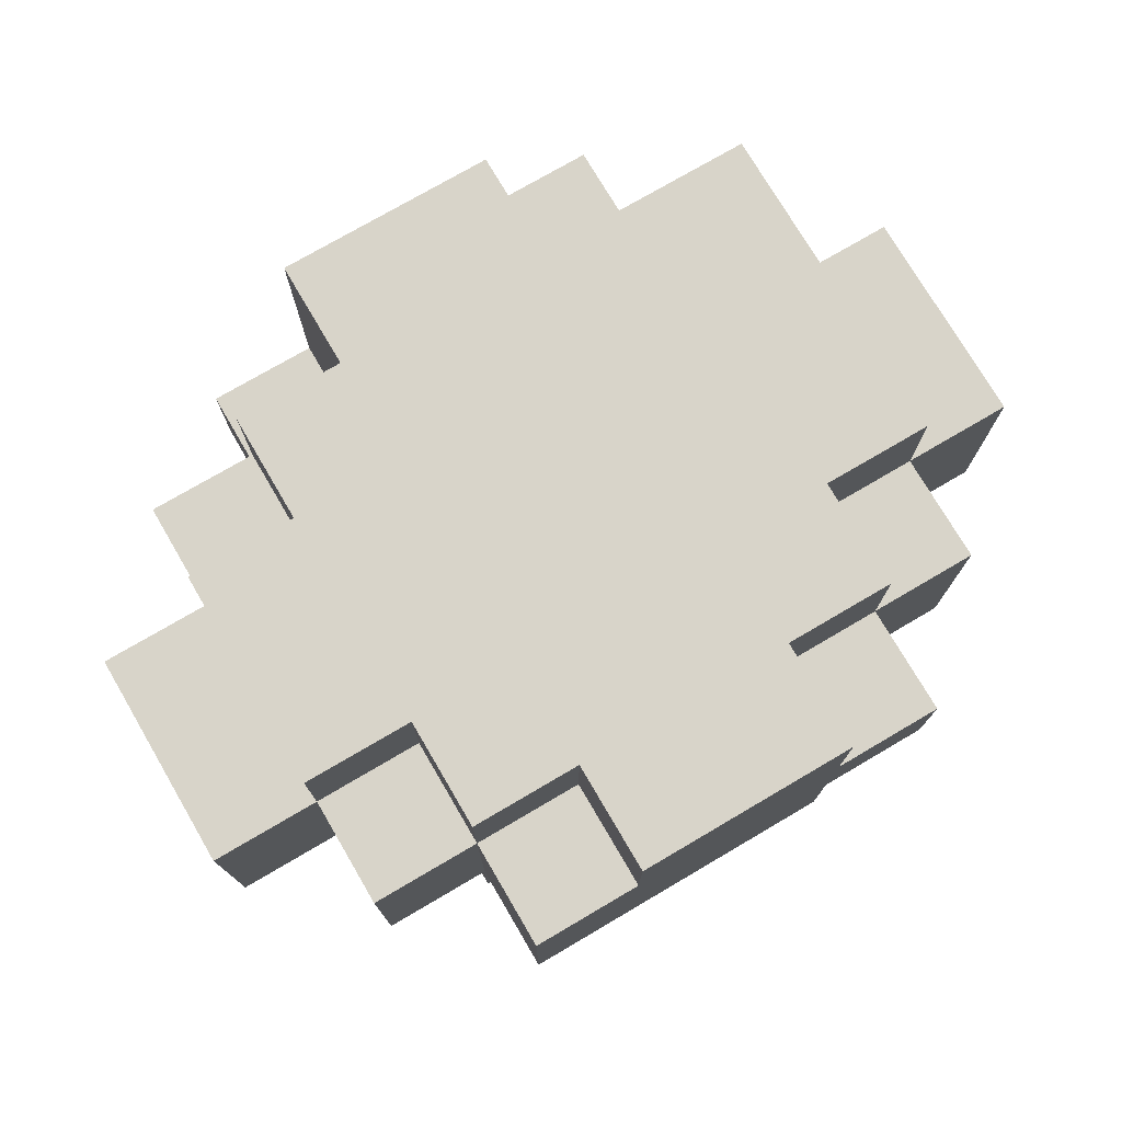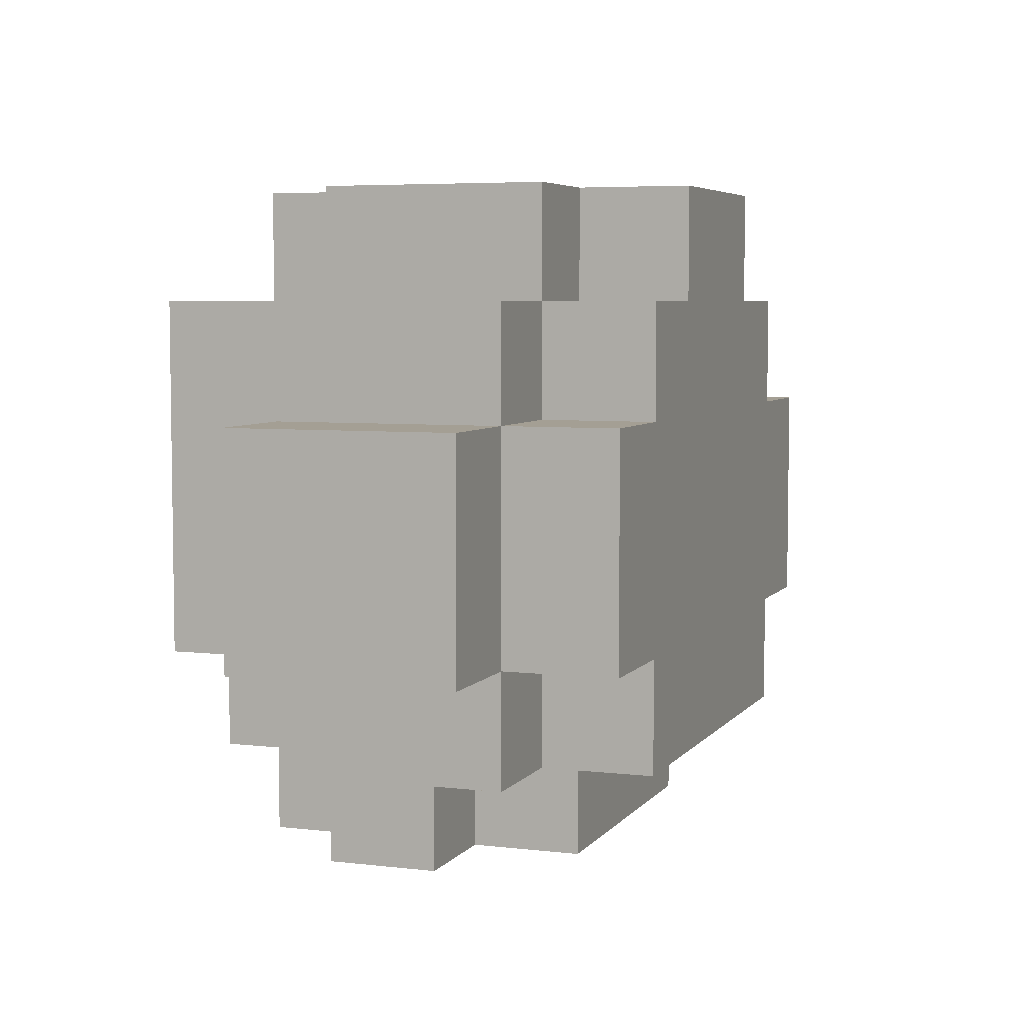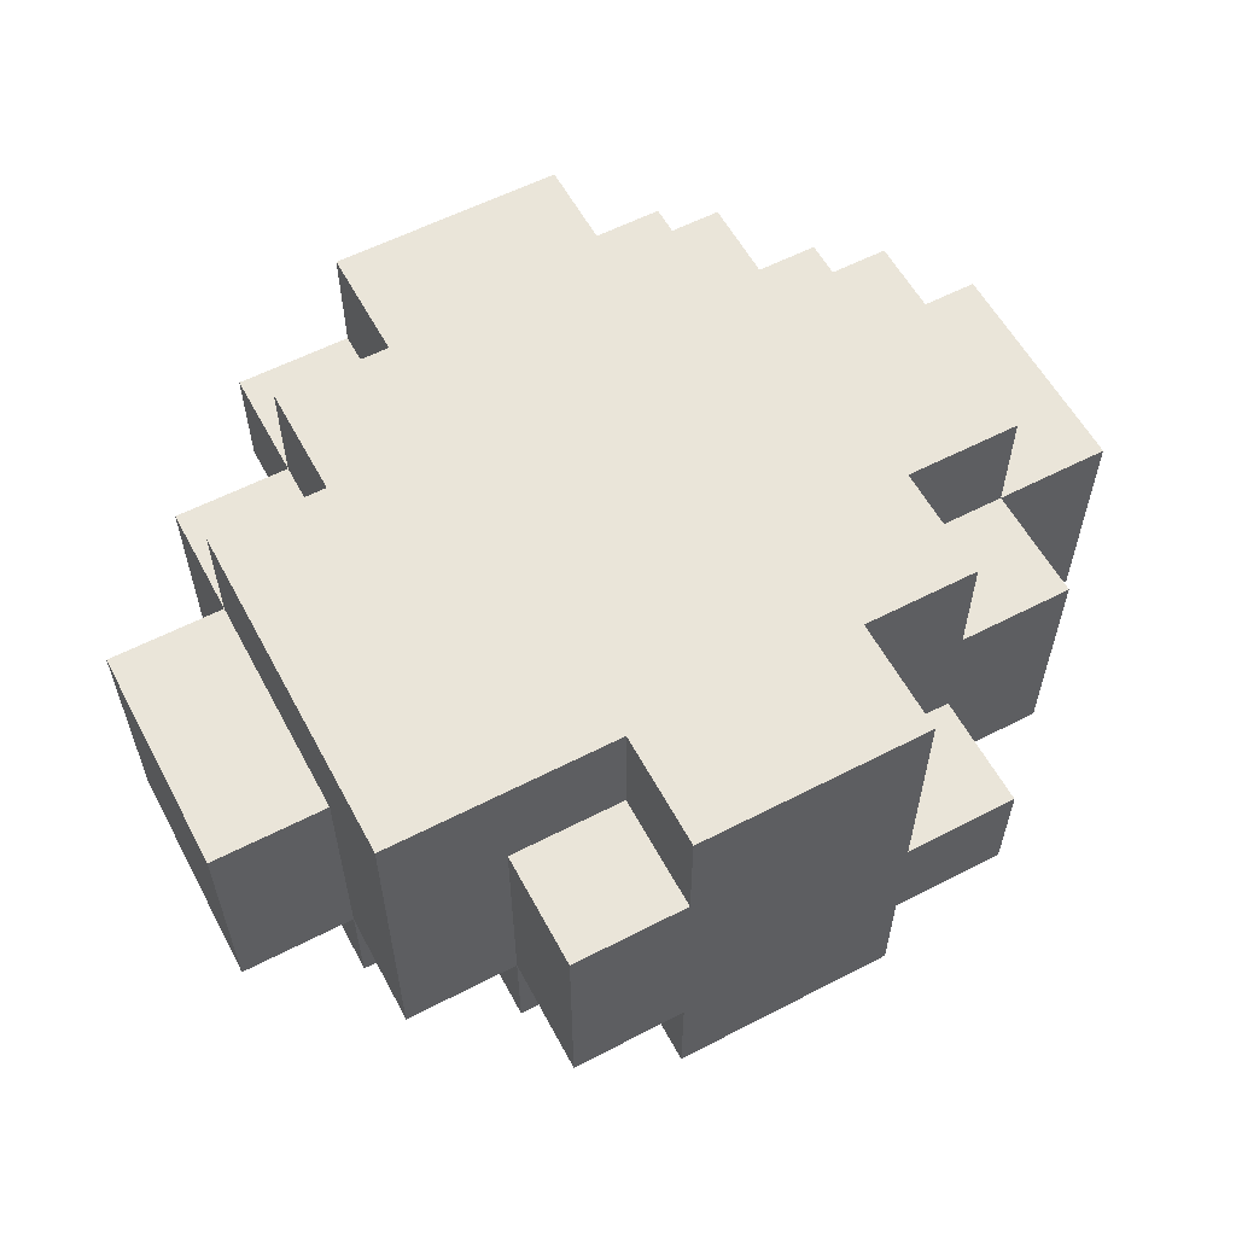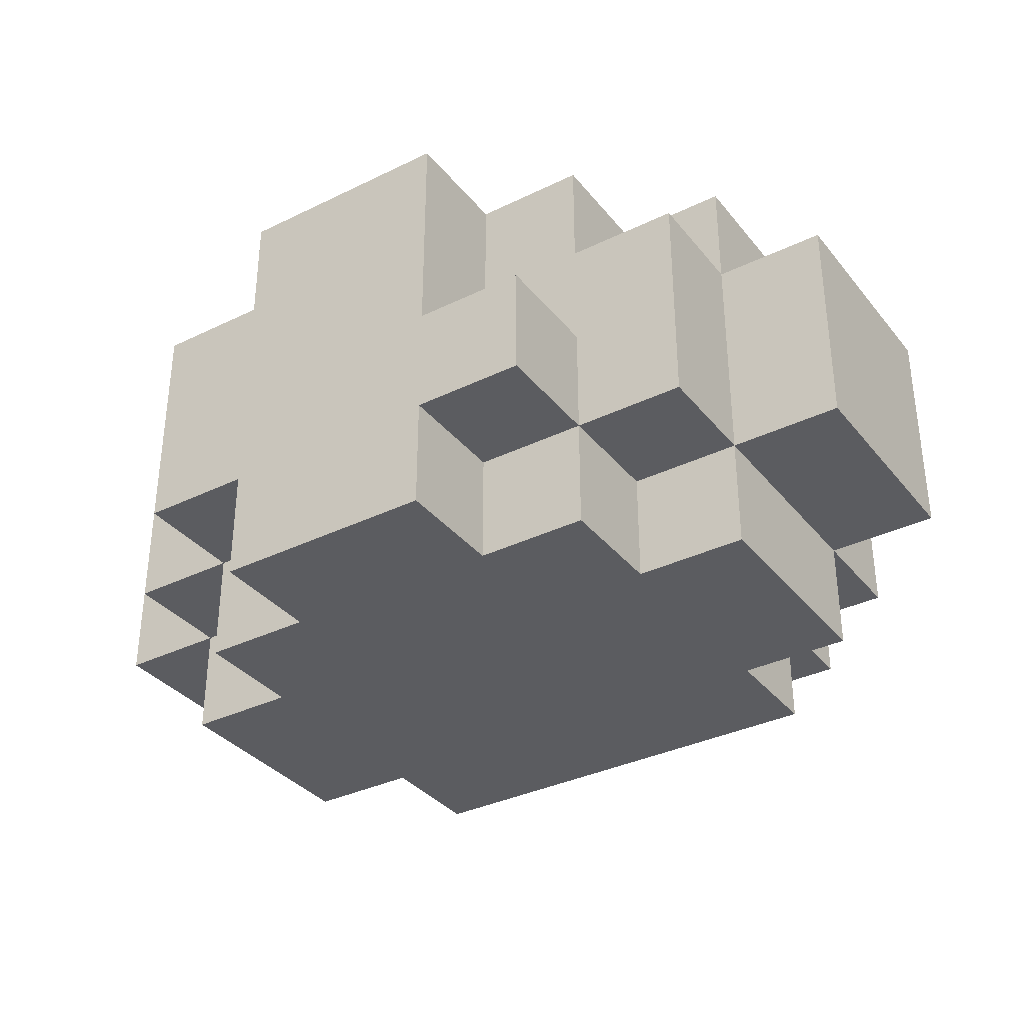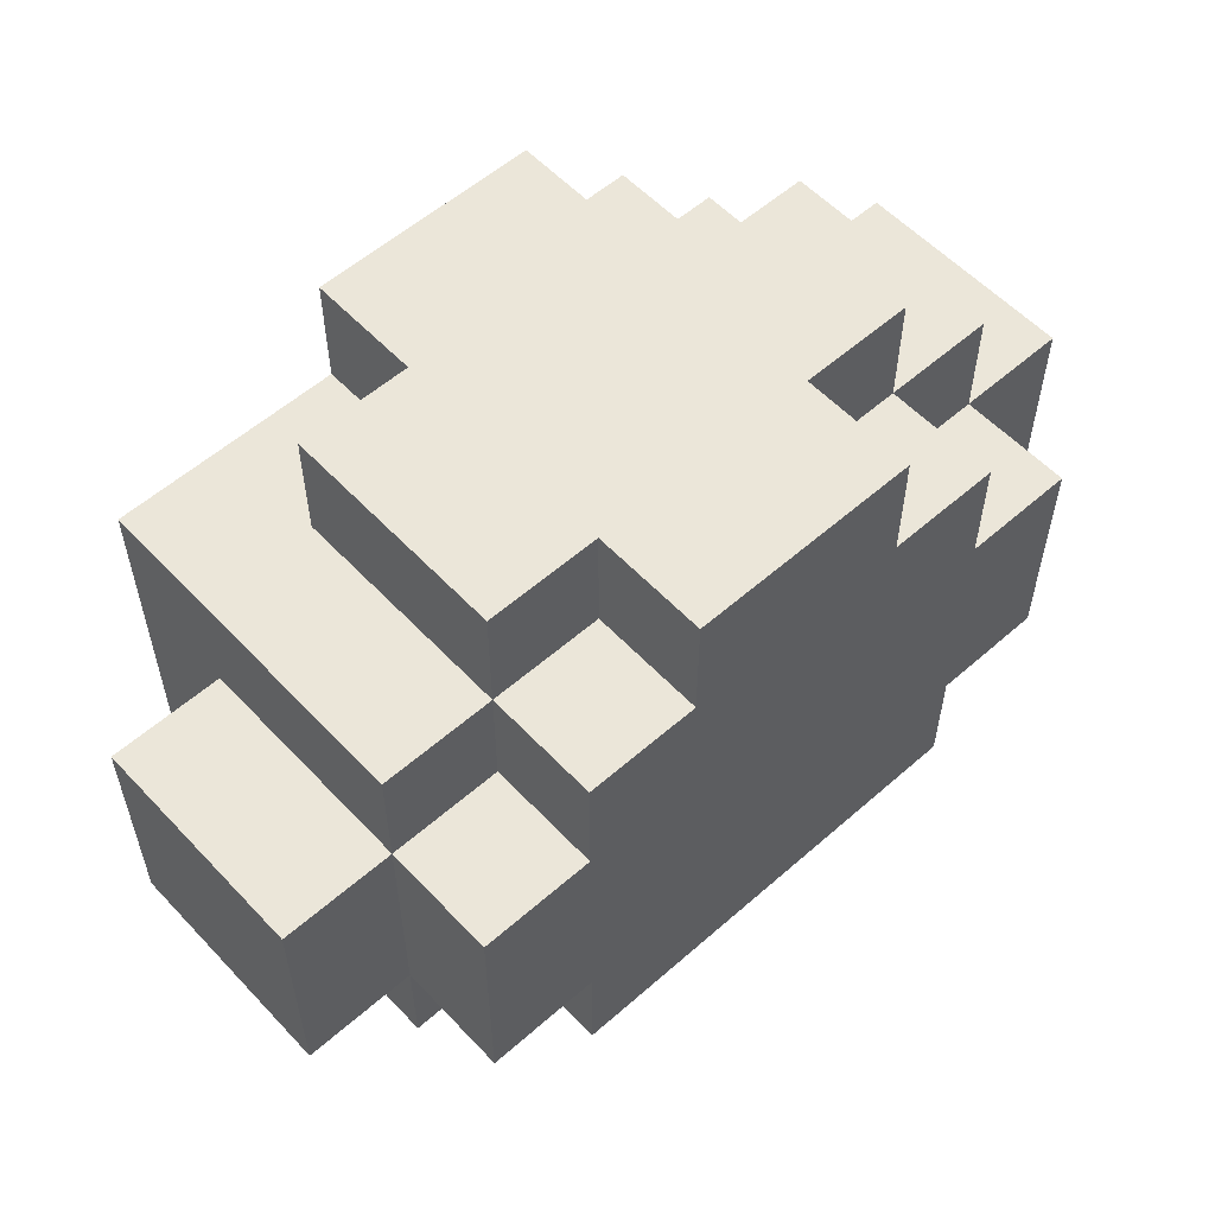
<metadata>
{"format":"obj","ext":"obj","renderer":"f3d","projection":"perspective","resolution":1024,"background":"white","views":[{"elev":75.4,"azim":149.6,"up":"+Y"},{"elev":5.5,"azim":-70.0,"up":"+Z"},{"elev":58.3,"azim":-28.1,"up":"+Y"},{"elev":-34.7,"azim":33.1,"up":"+Y"},{"elev":56.6,"azim":-42.5,"up":"+Z"}]}
</metadata>
<code>
o
v -0.4 0.3 0.1
v -0.4 0.3 -0.1
v -0.4 0.5 0.1
v -0.4 0.5 -0.1
v -0.3 0.2 0.1
v -0.3 0.2 0
v -0.3 0.2 -0.1
v -0.3 0.3 0.2
v -0.3 0.3 0.1
v -0.3 0.3 0
v -0.3 0.3 -0.1
v -0.3 0.3 -0.2
v -0.3 0.4 0.2
v -0.3 0.4 0.1
v -0.3 0.5 0.2
v -0.3 0.5 0.1
v -0.3 0.5 0
v -0.3 0.5 -0.1
v -0.3 0.5 -0.2
v -0.3 0.6 0.2
v -0.3 0.6 0.1
v -0.3 0.6 0
v -0.3 0.6 -0.1
v -0.2 0.2 0.2
v -0.2 0.2 0.1
v -0.2 0.2 -0.1
v -0.2 0.2 -0.2
v -0.2 0.3 0.3
v -0.2 0.3 0.2
v -0.2 0.3 0.1
v -0.2 0.3 -0.1
v -0.2 0.3 -0.2
v -0.2 0.4 0.2
v -0.2 0.4 -0.2
v -0.2 0.4 -0.3
v -0.2 0.5 0.3
v -0.2 0.5 0.2
v -0.2 0.5 -0.1
v -0.2 0.5 -0.2
v -0.2 0.5 -0.3
v -0.2 0.6 -0.1
v -0.2 0.6 -0.2
v -0.1 0.2 0.3
v -0.1 0.2 0.2
v -0.1 0.3 0.3
v -0.1 0.3 0.2
v -0.1 0.3 -0.2
v -0.1 0.3 -0.3
v -0.1 0.4 -0.2
v -0.1 0.4 -0.3
v -0.1 0.5 0.3
v -0.1 0.5 0.2
v -0.1 0.5 -0.2
v -0.1 0.5 -0.3
v -0.1 0.6 0.3
v -0.1 0.6 0.2
v -0.1 0.6 -0.2
v -0.1 0.6 -0.3
v 0.1 0.2 0.3
v 0.1 0.2 0.2
v 0.1 0.3 0.3
v 0.1 0.3 0.2
v 0.1 0.4 0.3
v 0.1 0.4 0.2
v 0.1 0.5 0.2
v 0.1 0.5 -0.2
v 0.1 0.5 -0.3
v 0.1 0.6 0.3
v 0.1 0.6 0.2
v 0.1 0.6 -0.2
v 0.1 0.6 -0.3
v 0.2 0.2 0.2
v 0.2 0.2 0.1
v 0.2 0.2 -0.1
v 0.2 0.2 -0.2
v 0.2 0.3 0.3
v 0.2 0.3 0.2
v 0.2 0.3 0.1
v 0.2 0.3 -0.1
v 0.2 0.3 -0.2
v 0.2 0.3 -0.3
v 0.2 0.4 0.3
v 0.2 0.4 0.2
v 0.2 0.5 0.2
v 0.2 0.5 0.1
v 0.2 0.5 -0.1
v 0.2 0.5 -0.2
v 0.2 0.5 -0.3
v 0.2 0.6 0.2
v 0.2 0.6 0.1
v 0.2 0.6 -0.1
v 0.2 0.6 -0.2
v 0.3 0.2 0.1
v 0.3 0.2 0
v 0.3 0.2 -0.1
v 0.3 0.3 0.2
v 0.3 0.3 0.1
v 0.3 0.3 0
v 0.3 0.3 -0.1
v 0.3 0.3 -0.2
v 0.3 0.4 0.2
v 0.3 0.4 0.1
v 0.3 0.5 0.2
v 0.3 0.5 0.1
v 0.3 0.5 0
v 0.3 0.5 -0.1
v 0.3 0.5 -0.2
v 0.3 0.6 0.1
v 0.3 0.6 0
v 0.3 0.6 -0.1
v 0.4 0.3 0.1
v 0.4 0.3 0
v 0.4 0.3 -0.1
v 0.4 0.4 0.1
v 0.4 0.4 0
v 0.4 0.5 0.1
v 0.4 0.5 -0.1
v -0.2 0.3 0.3
v -0.2 0.5 0.3
v -0.1 0.2 0.3
v -0.1 0.3 0.3
v -0.1 0.5 0.3
v -0.1 0.6 0.3
v 0 0.4 0.3
v 0 0.5 0.3
v 0.1 0.2 0.3
v 0.1 0.3 0.3
v 0.1 0.4 0.3
v 0.1 0.6 0.3
v 0.2 0.3 0.3
v 0.2 0.4 0.3
v -0.3 0.3 0.2
v -0.3 0.4 0.2
v -0.3 0.5 0.2
v -0.3 0.6 0.2
v -0.2 0.2 0.2
v -0.2 0.3 0.2
v -0.2 0.4 0.2
v -0.2 0.5 0.2
v -0.2 0.6 0.2
v -0.1 0.2 0.2
v -0.1 0.3 0.2
v -0.1 0.5 0.2
v -0.1 0.6 0.2
v 0.1 0.2 0.2
v 0.1 0.3 0.2
v 0.1 0.4 0.2
v 0.1 0.5 0.2
v 0.1 0.6 0.2
v 0.2 0.2 0.2
v 0.2 0.3 0.2
v 0.2 0.4 0.2
v 0.2 0.5 0.2
v 0.2 0.6 0.2
v 0.3 0.3 0.2
v 0.3 0.4 0.2
v 0.3 0.5 0.2
v -0.4 0.3 0.1
v -0.4 0.5 0.1
v -0.3 0.2 0.1
v -0.3 0.3 0.1
v -0.3 0.4 0.1
v -0.3 0.5 0.1
v -0.2 0.2 0.1
v -0.2 0.3 0.1
v 0.2 0.2 0.1
v 0.2 0.3 0.1
v 0.2 0.5 0.1
v 0.2 0.6 0.1
v 0.3 0.2 0.1
v 0.3 0.3 0.1
v 0.3 0.4 0.1
v 0.3 0.5 0.1
v 0.3 0.6 0.1
v 0.4 0.3 0.1
v 0.4 0.4 0.1
v 0.4 0.5 0.1
v -0.4 0.3 -0.1
v -0.4 0.5 -0.1
v -0.3 0.2 -0.1
v -0.3 0.3 -0.1
v -0.3 0.5 -0.1
v -0.3 0.6 -0.1
v -0.2 0.2 -0.1
v -0.2 0.3 -0.1
v -0.2 0.5 -0.1
v -0.2 0.6 -0.1
v 0.2 0.2 -0.1
v 0.2 0.3 -0.1
v 0.2 0.5 -0.1
v 0.2 0.6 -0.1
v 0.3 0.2 -0.1
v 0.3 0.3 -0.1
v 0.3 0.5 -0.1
v 0.3 0.6 -0.1
v 0.4 0.3 -0.1
v 0.4 0.5 -0.1
v -0.3 0.3 -0.2
v -0.3 0.5 -0.2
v -0.2 0.2 -0.2
v -0.2 0.3 -0.2
v -0.2 0.4 -0.2
v -0.2 0.5 -0.2
v -0.2 0.6 -0.2
v -0.1 0.2 -0.2
v -0.1 0.3 -0.2
v -0.1 0.4 -0.2
v -0.1 0.5 -0.2
v -0.1 0.6 -0.2
v 0 0.2 -0.2
v 0 0.3 -0.2
v 0.1 0.5 -0.2
v 0.1 0.6 -0.2
v 0.2 0.2 -0.2
v 0.2 0.3 -0.2
v 0.2 0.5 -0.2
v 0.2 0.6 -0.2
v 0.3 0.3 -0.2
v 0.3 0.5 -0.2
v -0.2 0.4 -0.3
v -0.2 0.5 -0.3
v -0.1 0.3 -0.3
v -0.1 0.4 -0.3
v -0.1 0.5 -0.3
v -0.1 0.6 -0.3
v 0 0.3 -0.3
v 0 0.4 -0.3
v 0 0.5 -0.3
v 0 0.6 -0.3
v 0.1 0.5 -0.3
v 0.1 0.6 -0.3
v 0.2 0.3 -0.3
v 0.2 0.5 -0.3
v -0.1 0.2 0.3
v 0.1 0.2 0.3
v -0.2 0.2 0.2
v -0.1 0.2 0.2
v 0 0.2 0.2
v 0.1 0.2 0.2
v 0.2 0.2 0.2
v -0.3 0.2 0.1
v -0.2 0.2 0.1
v -0.1 0.2 0.1
v 0 0.2 0.1
v 0.1 0.2 0.1
v 0.2 0.2 0.1
v 0.3 0.2 0.1
v -0.3 0.2 0
v -0.2 0.2 0
v -0.1 0.2 0
v 0.2 0.2 0
v 0.3 0.2 0
v -0.3 0.2 -0.1
v -0.2 0.2 -0.1
v -0.1 0.2 -0.1
v 0 0.2 -0.1
v 0.2 0.2 -0.1
v 0.3 0.2 -0.1
v -0.2 0.2 -0.2
v -0.1 0.2 -0.2
v 0 0.2 -0.2
v 0.2 0.2 -0.2
v -0.2 0.3 0.3
v -0.1 0.3 0.3
v 0.1 0.3 0.3
v 0.2 0.3 0.3
v -0.3 0.3 0.2
v -0.2 0.3 0.2
v -0.1 0.3 0.2
v 0.1 0.3 0.2
v 0.2 0.3 0.2
v 0.3 0.3 0.2
v -0.4 0.3 0.1
v -0.3 0.3 0.1
v -0.2 0.3 0.1
v 0.2 0.3 0.1
v 0.3 0.3 0.1
v 0.4 0.3 0.1
v -0.3 0.3 0
v 0.3 0.3 0
v 0.4 0.3 0
v -0.4 0.3 -0.1
v -0.3 0.3 -0.1
v -0.2 0.3 -0.1
v 0.2 0.3 -0.1
v 0.3 0.3 -0.1
v 0.4 0.3 -0.1
v -0.3 0.3 -0.2
v -0.2 0.3 -0.2
v -0.1 0.3 -0.2
v 0 0.3 -0.2
v 0.2 0.3 -0.2
v 0.3 0.3 -0.2
v -0.1 0.3 -0.3
v 0 0.3 -0.3
v 0.2 0.3 -0.3
v -0.2 0.4 -0.2
v -0.1 0.4 -0.2
v -0.2 0.4 -0.3
v -0.1 0.4 -0.3
v 0.1 0.4 0.3
v 0.2 0.4 0.3
v 0.1 0.4 0.2
v 0.2 0.4 0.2
v -0.2 0.5 0.3
v -0.1 0.5 0.3
v -0.2 0.5 0.2
v -0.1 0.5 0.2
v 0.2 0.5 0.2
v 0.3 0.5 0.2
v -0.4 0.5 0.1
v -0.3 0.5 0.1
v 0.2 0.5 0.1
v 0.3 0.5 0.1
v 0.4 0.5 0.1
v -0.3 0.5 0
v 0.3 0.5 0
v -0.4 0.5 -0.1
v -0.3 0.5 -0.1
v -0.2 0.5 -0.1
v 0.2 0.5 -0.1
v 0.3 0.5 -0.1
v 0.4 0.5 -0.1
v -0.3 0.5 -0.2
v -0.2 0.5 -0.2
v -0.1 0.5 -0.2
v 0.1 0.5 -0.2
v 0.2 0.5 -0.2
v 0.3 0.5 -0.2
v -0.2 0.5 -0.3
v -0.1 0.5 -0.3
v 0.1 0.5 -0.3
v 0.2 0.5 -0.3
v -0.1 0.6 0.3
v 0.1 0.6 0.3
v -0.3 0.6 0.2
v -0.2 0.6 0.2
v -0.1 0.6 0.2
v 0 0.6 0.2
v 0.1 0.6 0.2
v 0.2 0.6 0.2
v -0.3 0.6 0.1
v -0.2 0.6 0.1
v -0.1 0.6 0.1
v 0.1 0.6 0.1
v 0.2 0.6 0.1
v 0.3 0.6 0.1
v -0.3 0.6 0
v -0.2 0.6 0
v 0 0.6 0
v 0.2 0.6 0
v 0.3 0.6 0
v -0.3 0.6 -0.1
v -0.2 0.6 -0.1
v -0.1 0.6 -0.1
v 0 0.6 -0.1
v 0.2 0.6 -0.1
v 0.3 0.6 -0.1
v -0.2 0.6 -0.2
v -0.1 0.6 -0.2
v 0 0.6 -0.2
v 0.1 0.6 -0.2
v 0.2 0.6 -0.2
v -0.1 0.6 -0.3
v 0 0.6 -0.3
v 0.1 0.6 -0.3
f 3 2 1
f 4 2 3
f 9 6 5
f 10 7 6
f 10 6 9
f 11 7 10
f 13 9 8
f 14 9 13
f 15 14 13
f 16 14 15
f 18 12 11
f 19 12 18
f 20 16 15
f 21 17 16
f 21 16 20
f 22 18 17
f 22 17 21
f 23 18 22
f 29 25 24
f 30 25 29
f 31 27 26
f 32 27 31
f 33 29 28
f 36 33 28
f 37 33 36
f 39 35 34
f 40 35 39
f 41 39 38
f 42 39 41
f 45 44 43
f 46 44 45
f 49 48 47
f 50 48 49
f 55 52 51
f 56 52 55
f 57 54 53
f 58 54 57
f 59 60 61
f 61 60 62
f 63 64 65
f 63 65 68
f 68 65 69
f 66 67 70
f 70 67 71
f 72 73 77
f 77 73 78
f 74 75 79
f 79 75 80
f 76 77 82
f 82 77 83
f 80 81 87
f 87 81 88
f 84 85 89
f 89 85 90
f 86 87 91
f 91 87 92
f 93 94 97
f 94 95 98
f 97 94 98
f 98 95 99
f 96 97 101
f 101 97 102
f 101 102 103
f 103 102 104
f 99 100 106
f 106 100 107
f 104 105 108
f 105 106 109
f 108 105 109
f 109 106 110
f 111 112 114
f 112 113 115
f 114 112 115
f 114 115 116
f 115 113 117
f 116 115 117
f 121 119 118
f 122 119 121
f 124 122 121
f 125 123 122
f 125 122 124
f 126 121 120
f 127 124 121
f 127 121 126
f 128 125 124
f 128 124 127
f 129 123 125
f 129 125 128
f 130 128 127
f 131 128 130
f 137 133 132
f 138 134 133
f 138 133 137
f 139 135 134
f 139 134 138
f 140 135 139
f 141 137 136
f 142 137 141
f 143 140 139
f 144 140 143
f 150 146 145
f 151 146 150
f 152 148 147
f 153 149 148
f 153 148 152
f 154 149 153
f 155 152 151
f 156 153 152
f 156 152 155
f 157 153 156
f 161 159 158
f 162 159 161
f 163 159 162
f 164 161 160
f 165 161 164
f 170 167 166
f 171 167 170
f 173 169 168
f 174 169 173
f 175 172 171
f 176 173 172
f 176 172 175
f 177 173 176
f 178 179 181
f 181 179 182
f 180 181 184
f 184 181 185
f 182 183 186
f 186 183 187
f 188 189 192
f 192 189 193
f 190 191 194
f 194 191 195
f 193 194 196
f 196 194 197
f 198 199 201
f 201 199 202
f 202 199 203
f 200 201 205
f 201 202 206
f 205 201 206
f 206 202 207
f 203 204 208
f 208 204 209
f 205 206 210
f 210 206 211
f 210 211 214
f 214 211 215
f 212 213 216
f 216 213 217
f 215 216 218
f 218 216 219
f 220 221 223
f 223 221 224
f 222 223 226
f 223 224 227
f 226 223 227
f 224 225 228
f 227 224 228
f 228 225 229
f 226 227 230
f 227 228 230
f 228 229 230
f 230 229 231
f 226 230 232
f 232 230 233
f 237 235 234
f 238 235 237
f 239 235 238
f 242 237 236
f 243 238 237
f 243 237 242
f 244 239 238
f 244 238 243
f 245 240 239
f 245 239 244
f 246 240 245
f 248 242 241
f 249 244 243
f 249 242 248
f 249 243 242
f 250 244 249
f 251 247 246
f 251 246 245
f 251 245 244
f 252 247 251
f 253 250 249
f 253 249 248
f 254 250 253
f 255 244 250
f 255 250 254
f 256 252 251
f 256 244 255
f 256 251 244
f 257 252 256
f 258 252 257
f 259 255 254
f 260 256 255
f 260 255 259
f 261 257 256
f 261 256 260
f 262 257 261
f 268 264 263
f 269 264 268
f 270 266 265
f 271 266 270
f 274 268 267
f 275 268 274
f 276 272 271
f 277 272 276
f 279 274 273
f 280 278 277
f 281 278 280
f 282 279 273
f 283 279 282
f 286 281 280
f 287 281 286
f 288 284 283
f 289 284 288
f 292 286 285
f 293 286 292
f 294 291 290
f 295 292 291
f 295 291 294
f 296 292 295
f 299 298 297
f 300 298 299
f 301 302 303
f 303 302 304
f 305 306 307
f 307 306 308
f 309 310 313
f 313 310 314
f 311 312 316
f 314 315 317
f 311 316 318
f 318 316 319
f 317 315 322
f 322 315 323
f 319 320 324
f 324 320 325
f 321 322 328
f 328 322 329
f 325 326 330
f 330 326 331
f 327 328 332
f 332 328 333
f 334 335 338
f 338 335 339
f 339 335 340
f 336 337 342
f 337 338 343
f 342 337 343
f 338 339 344
f 343 338 344
f 340 341 345
f 339 340 345
f 345 341 346
f 342 343 348
f 343 344 349
f 348 343 349
f 344 339 350
f 349 344 350
f 339 345 350
f 345 346 350
f 346 347 351
f 350 346 351
f 351 347 352
f 348 349 353
f 349 350 354
f 353 349 354
f 350 351 354
f 354 351 355
f 355 351 356
f 351 352 357
f 356 351 357
f 357 352 358
f 354 355 359
f 355 356 360
f 359 355 360
f 356 357 361
f 360 356 361
f 361 357 362
f 362 357 363
f 360 361 364
f 361 362 365
f 364 361 365
f 365 362 366

</code>
